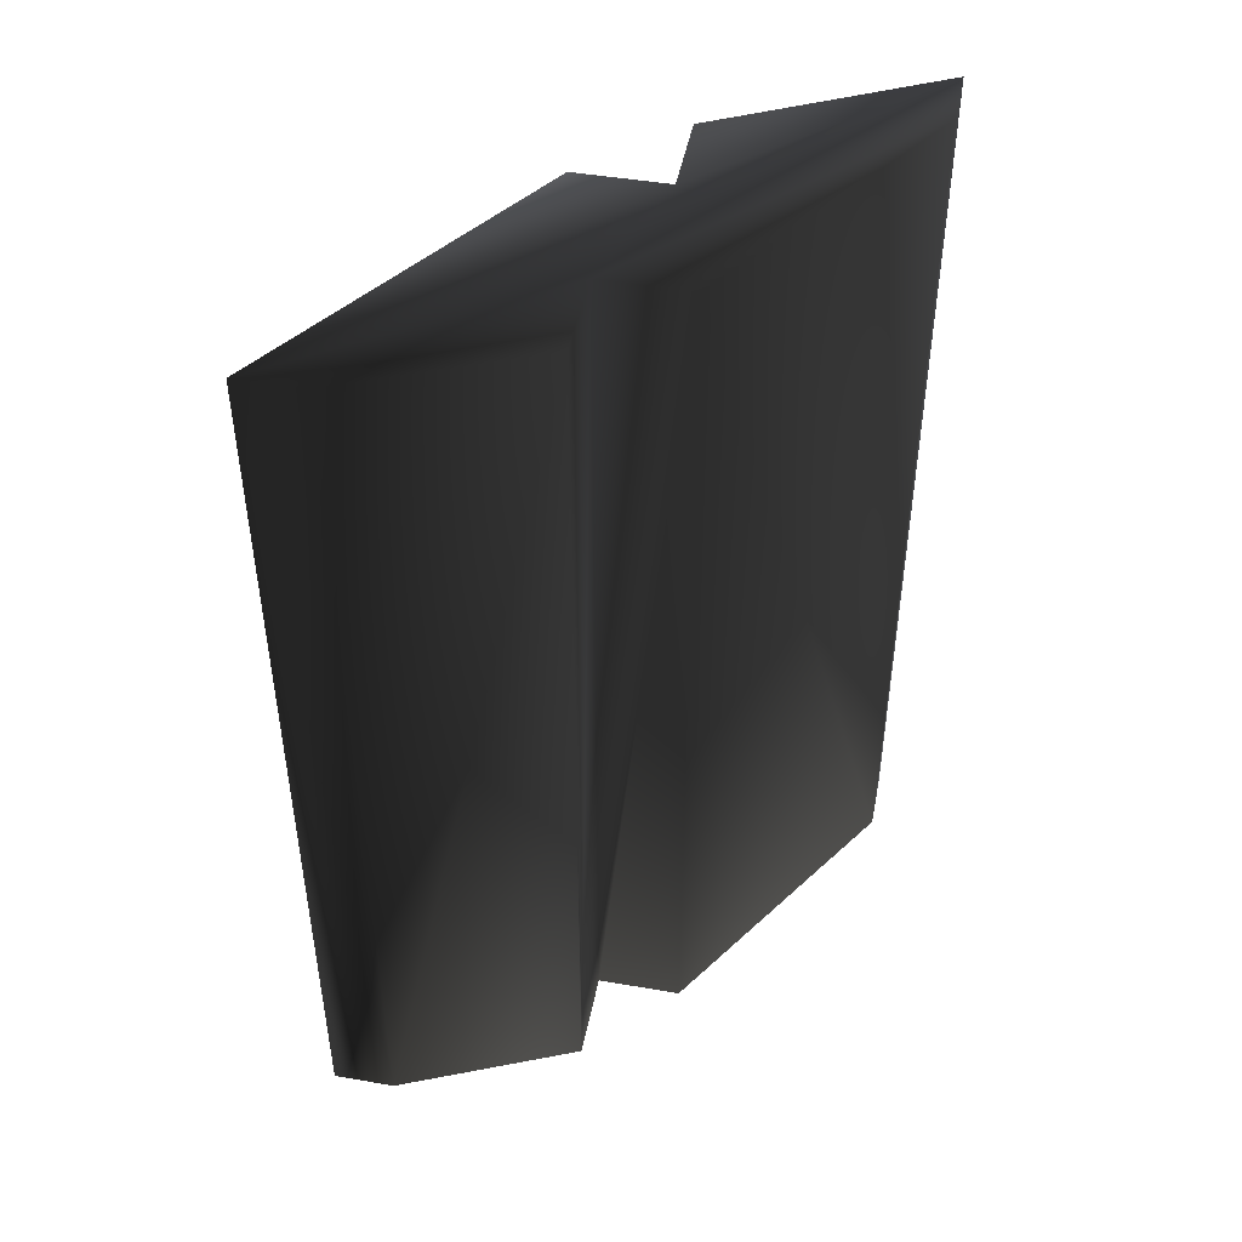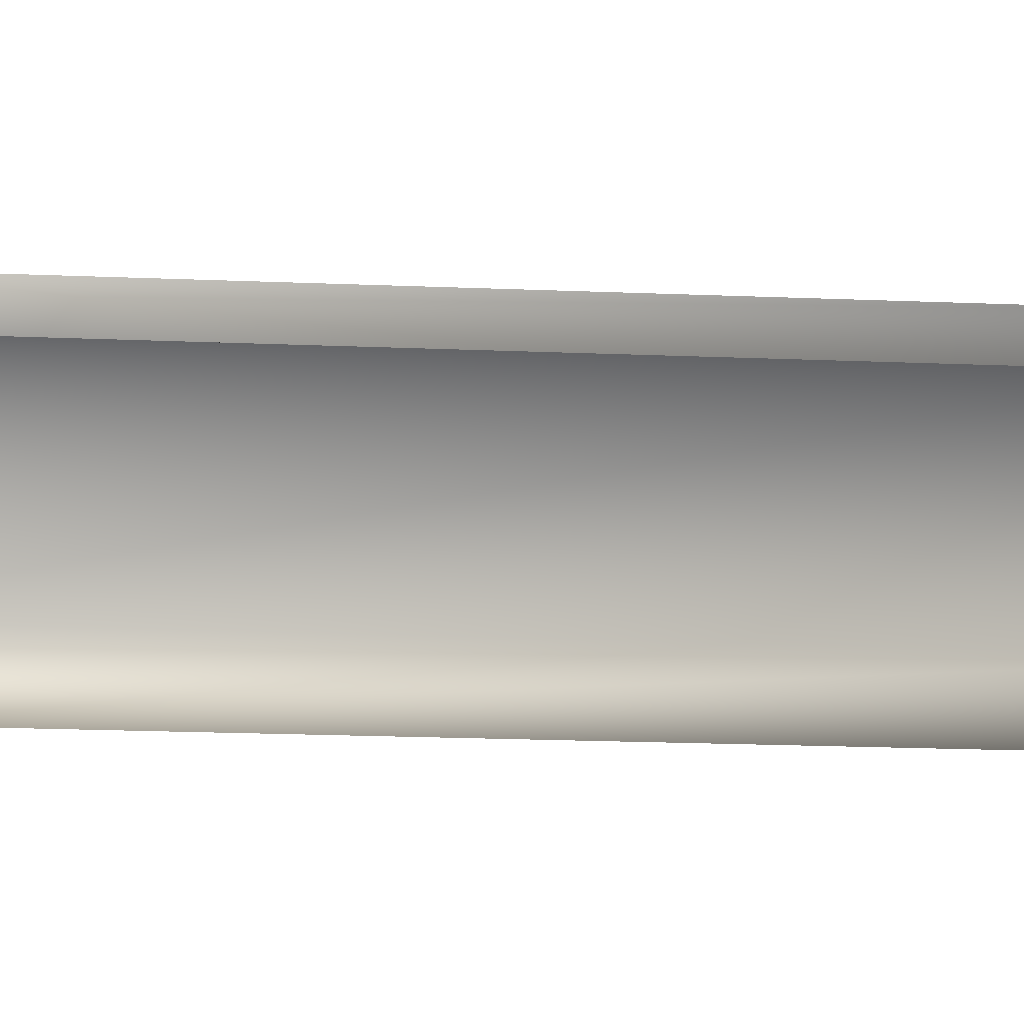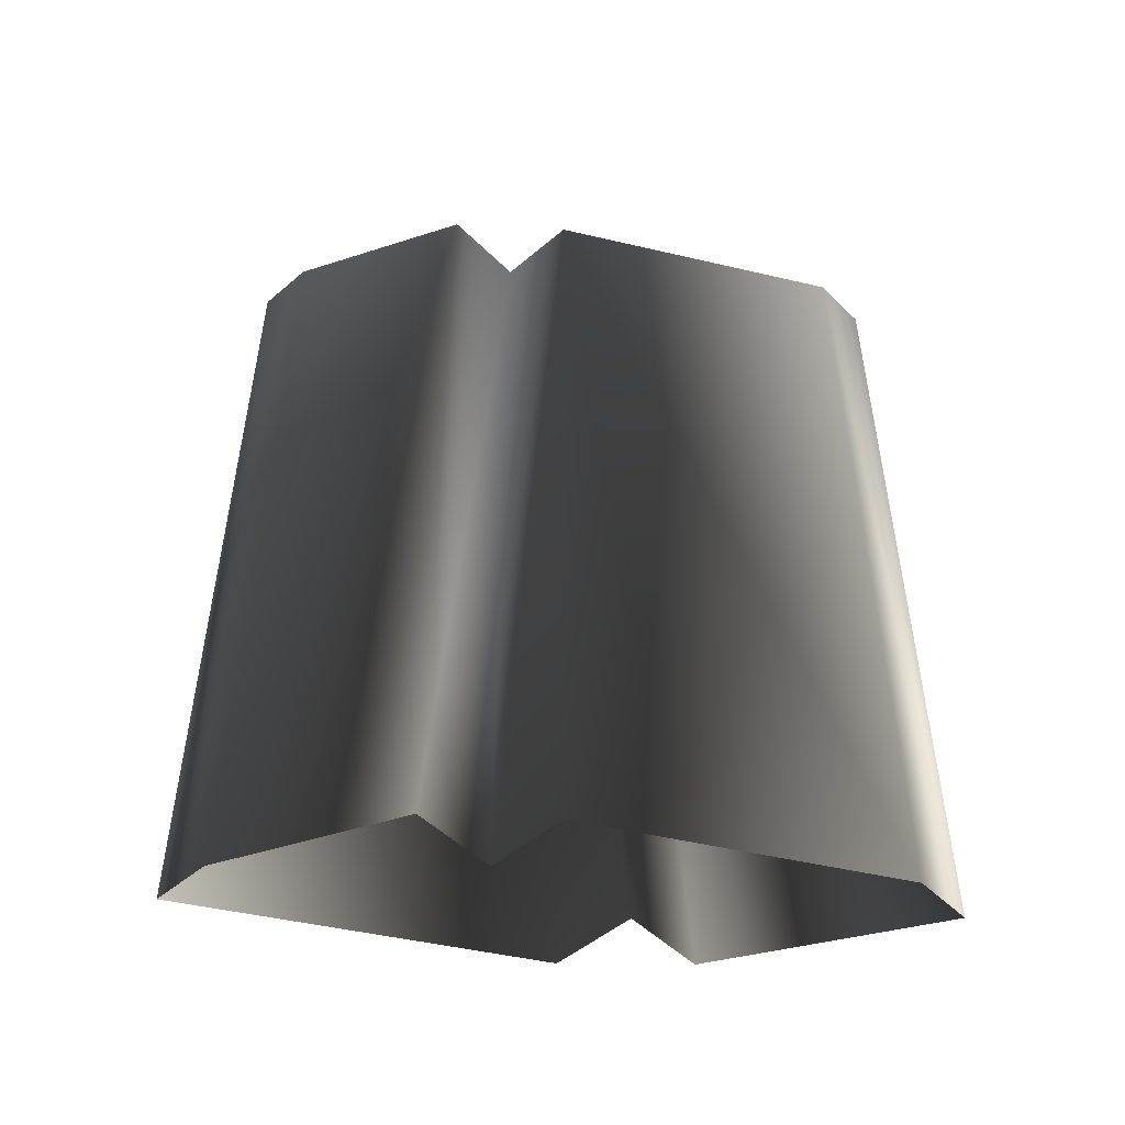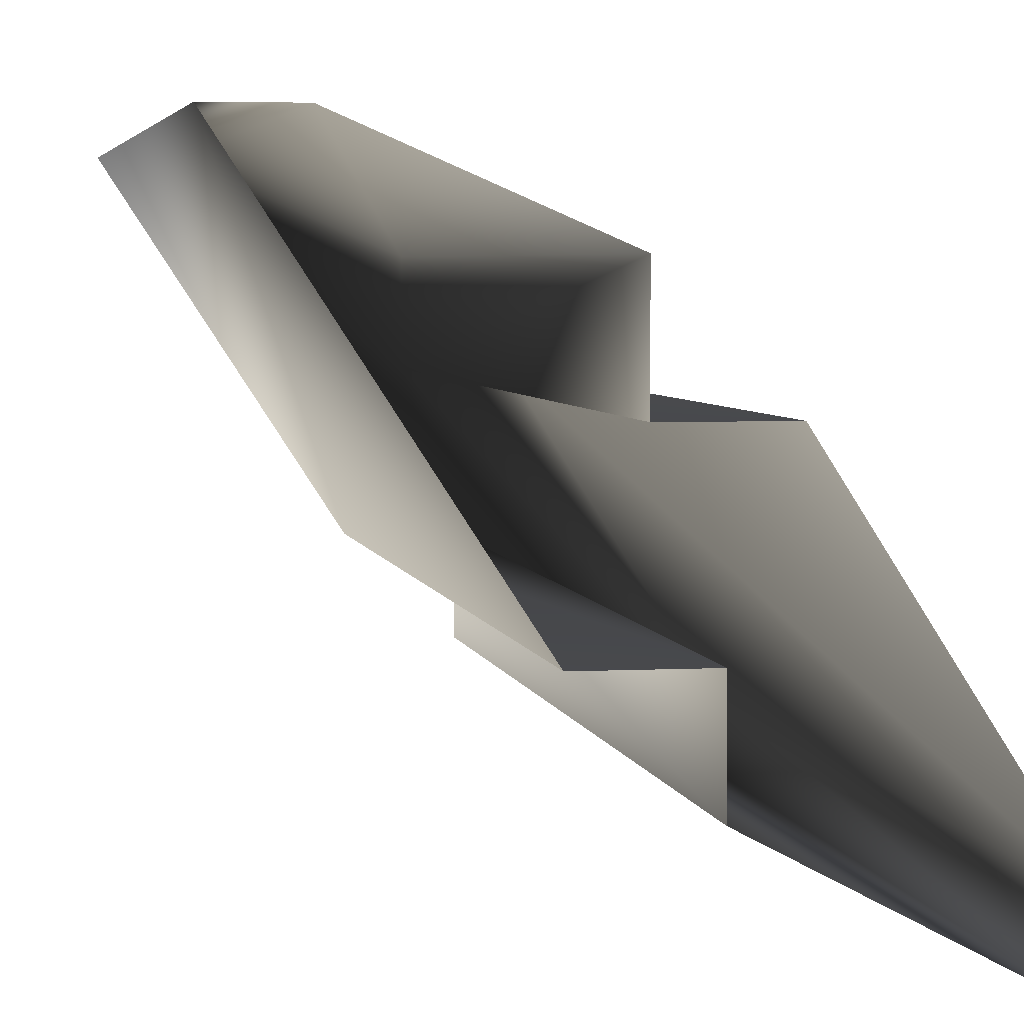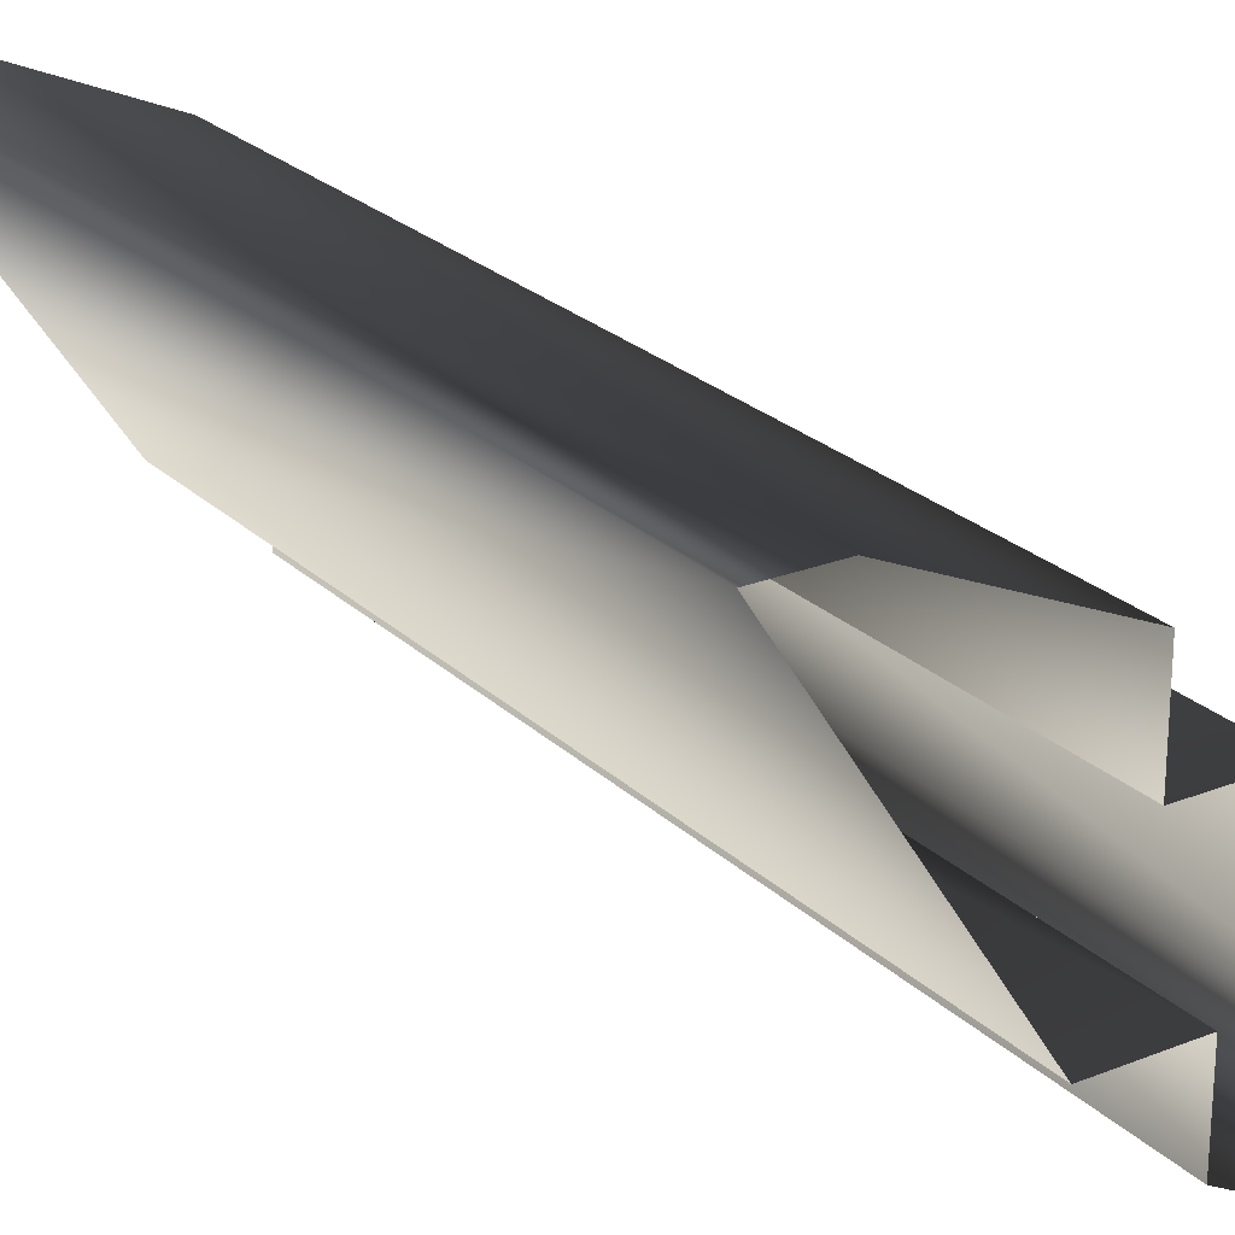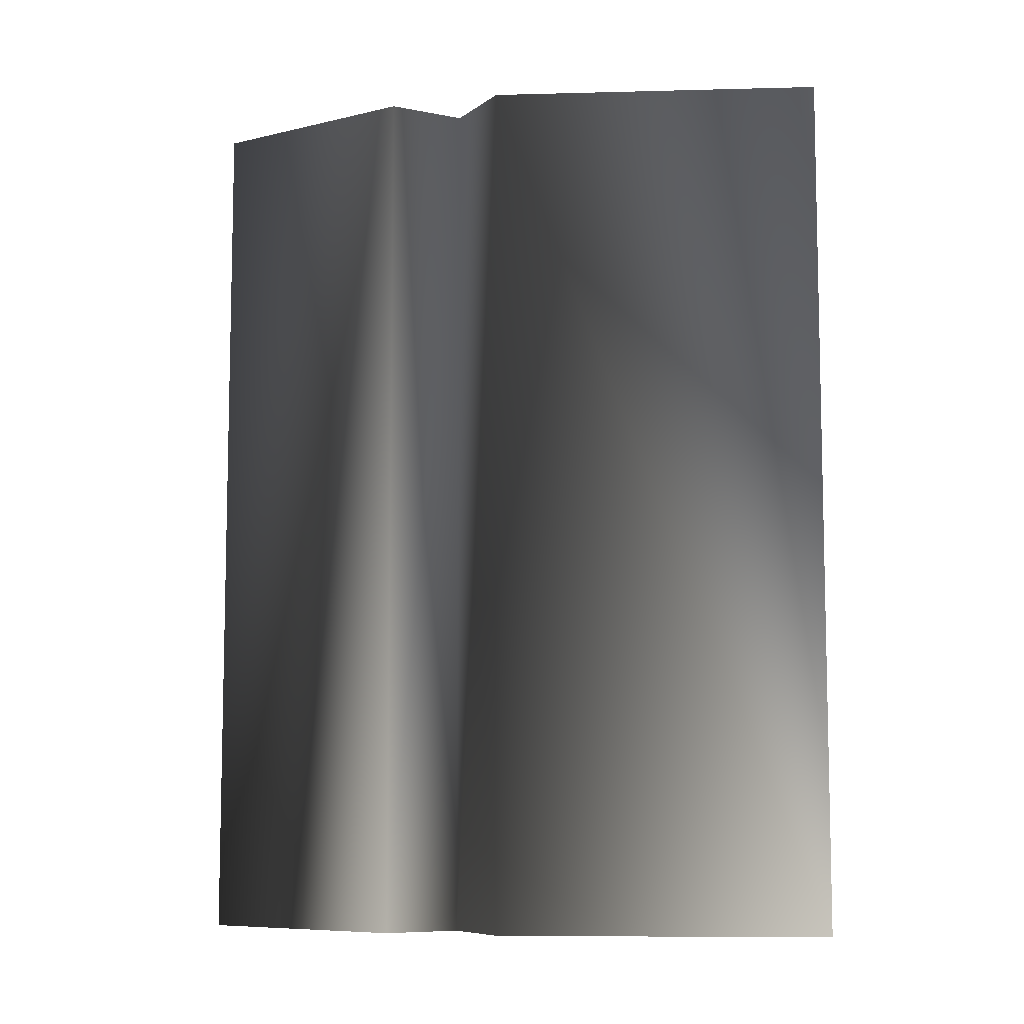
<metadata>
{"format":"obj","ext":"obj","renderer":"f3d","projection":"perspective","resolution":1024,"background":"white","views":[{"elev":46.4,"azim":11.1,"up":"+Y"},{"elev":-23.3,"azim":86.2,"up":"+Z"},{"elev":-49.8,"azim":43.0,"up":"+Y"},{"elev":4.2,"azim":-10.0,"up":"+Z"},{"elev":24.1,"azim":-33.4,"up":"+Z"},{"elev":-8.0,"azim":-118.8,"up":"+Y"}]}
</metadata>
<code>
o 768
v -48 0 64
v -2 0 44
v -2 240 44
v -48 240 64
v -64 240 64
v -64 0 64
v -14 240 -13
v -14 0 -13
v 9 0 -13
v 9 240 -13
v 9 0 -35
v 9 240 -35
v 64 0 -64
v 64 240 -64
v 64 240 -48
v 64 0 -48
v 20 240 21
v 20 0 21
v -2 0 21
v -2 240 21
v -48 0 64
v -48 0 64
v -48 0 64
v -48 0 64
f 1 2 3
f 1 3 4
f 1 4 5
f 1 5 6
f 6 5 7
f 6 7 8
f 8 7 9
f 9 7 10
f 9 10 11
f 11 10 12
f 11 12 13
f 13 12 14
f 13 14 15
f 13 15 16
f 16 15 17
f 16 17 18
f 18 17 19
f 19 17 20
f 19 20 2
f 2 20 3
f 3 20 4
f 4 20 5
f 5 20 10
f 5 10 7
f 20 17 15
f 20 15 14
f 20 14 10
f 10 14 12

</code>
